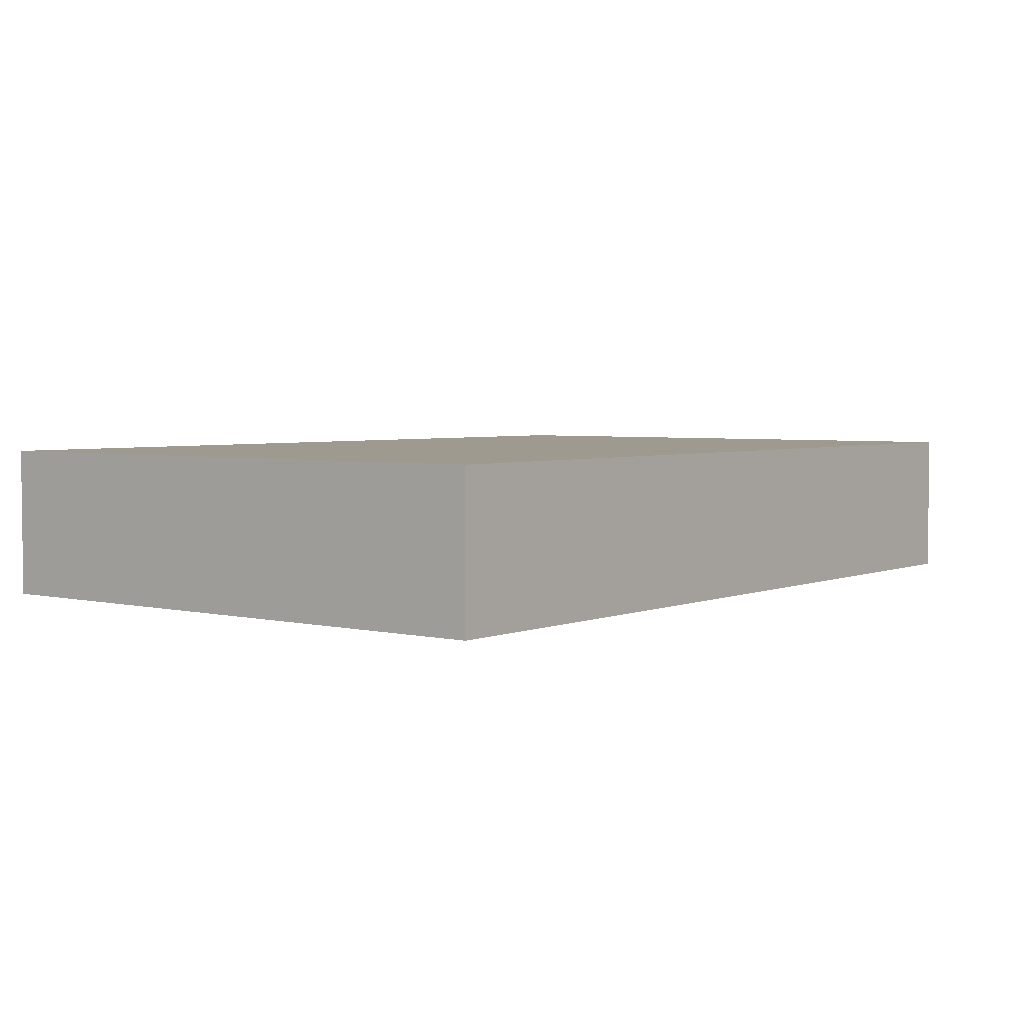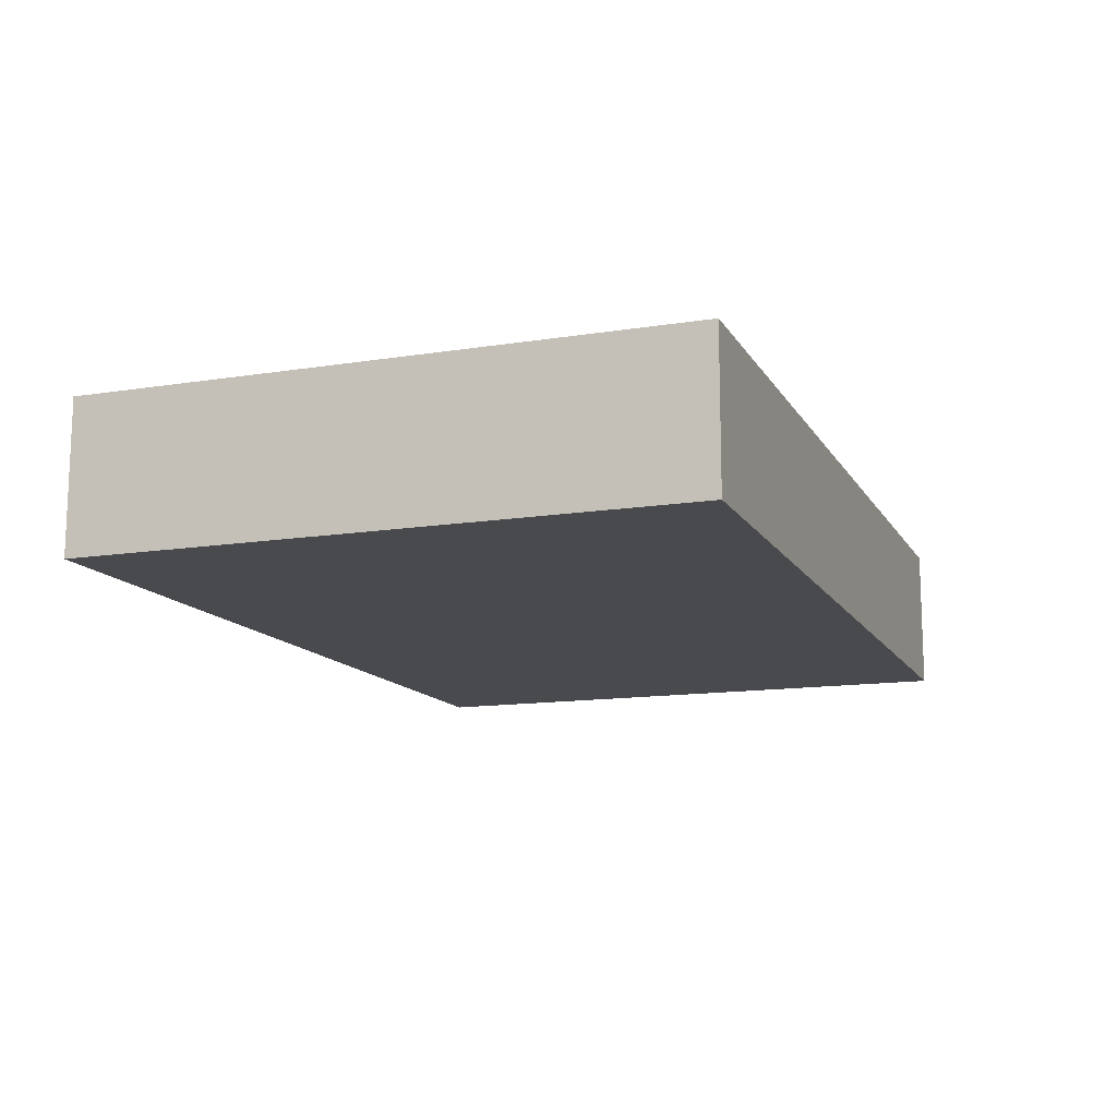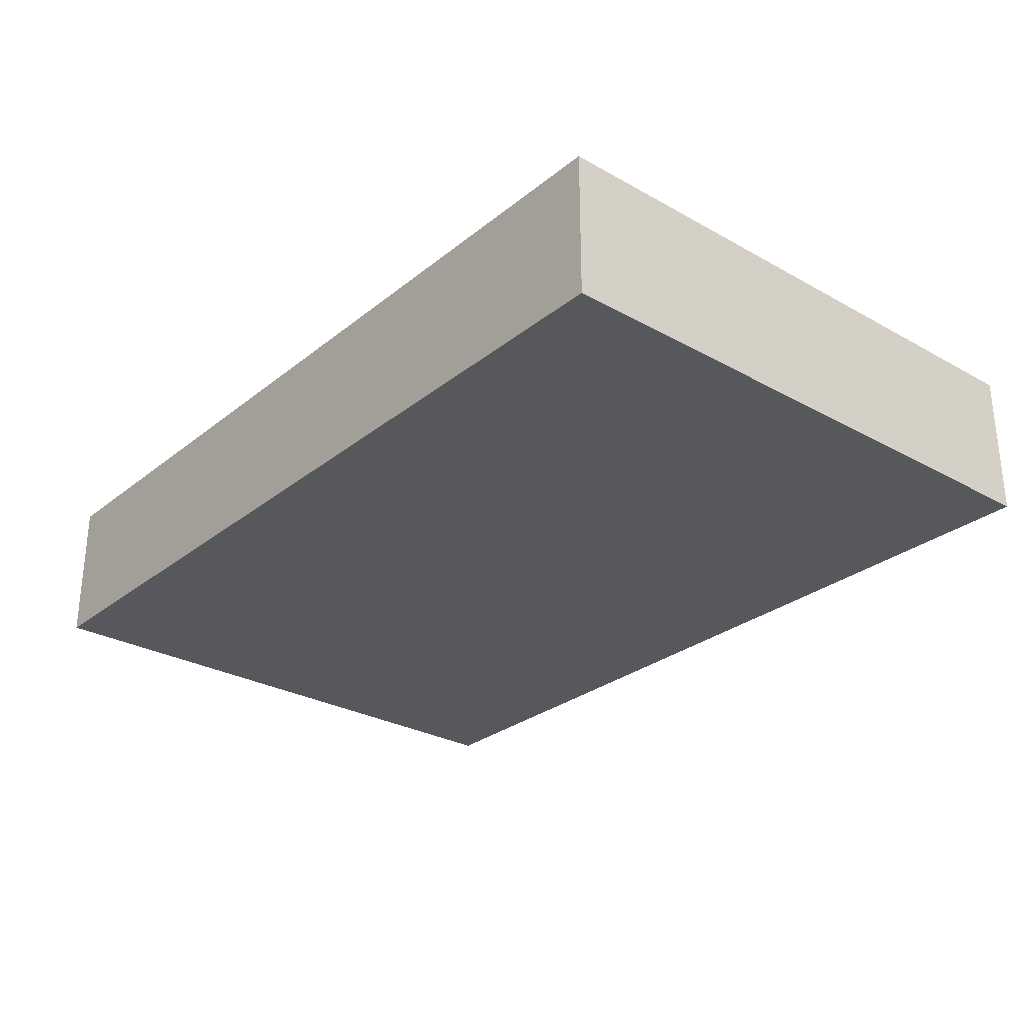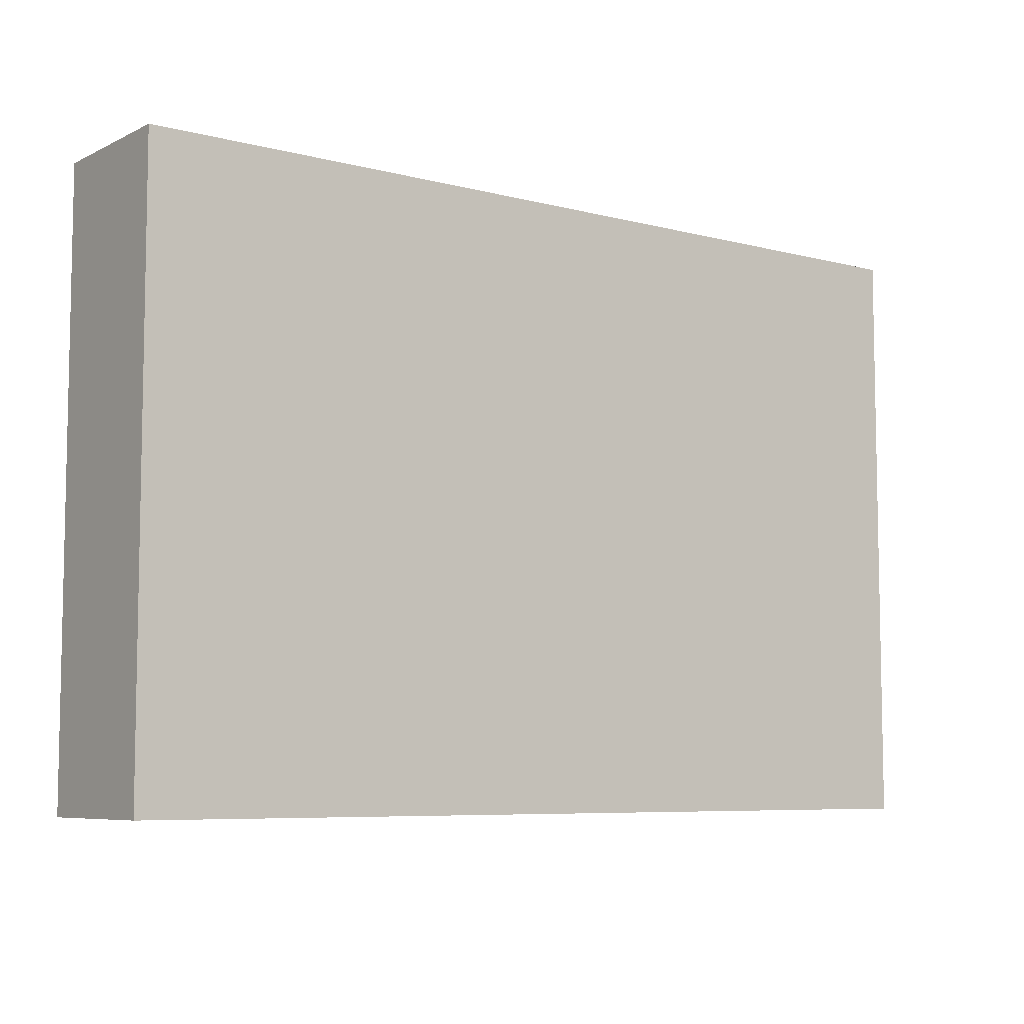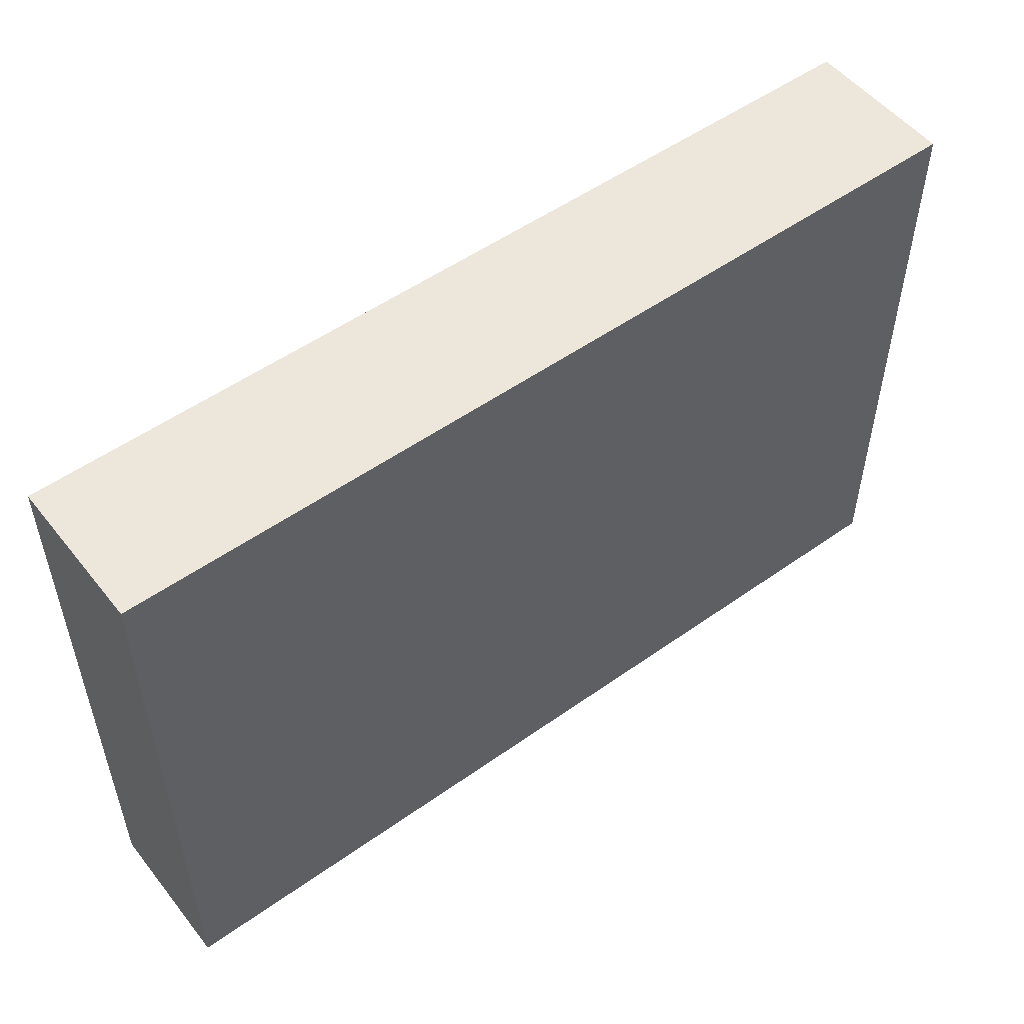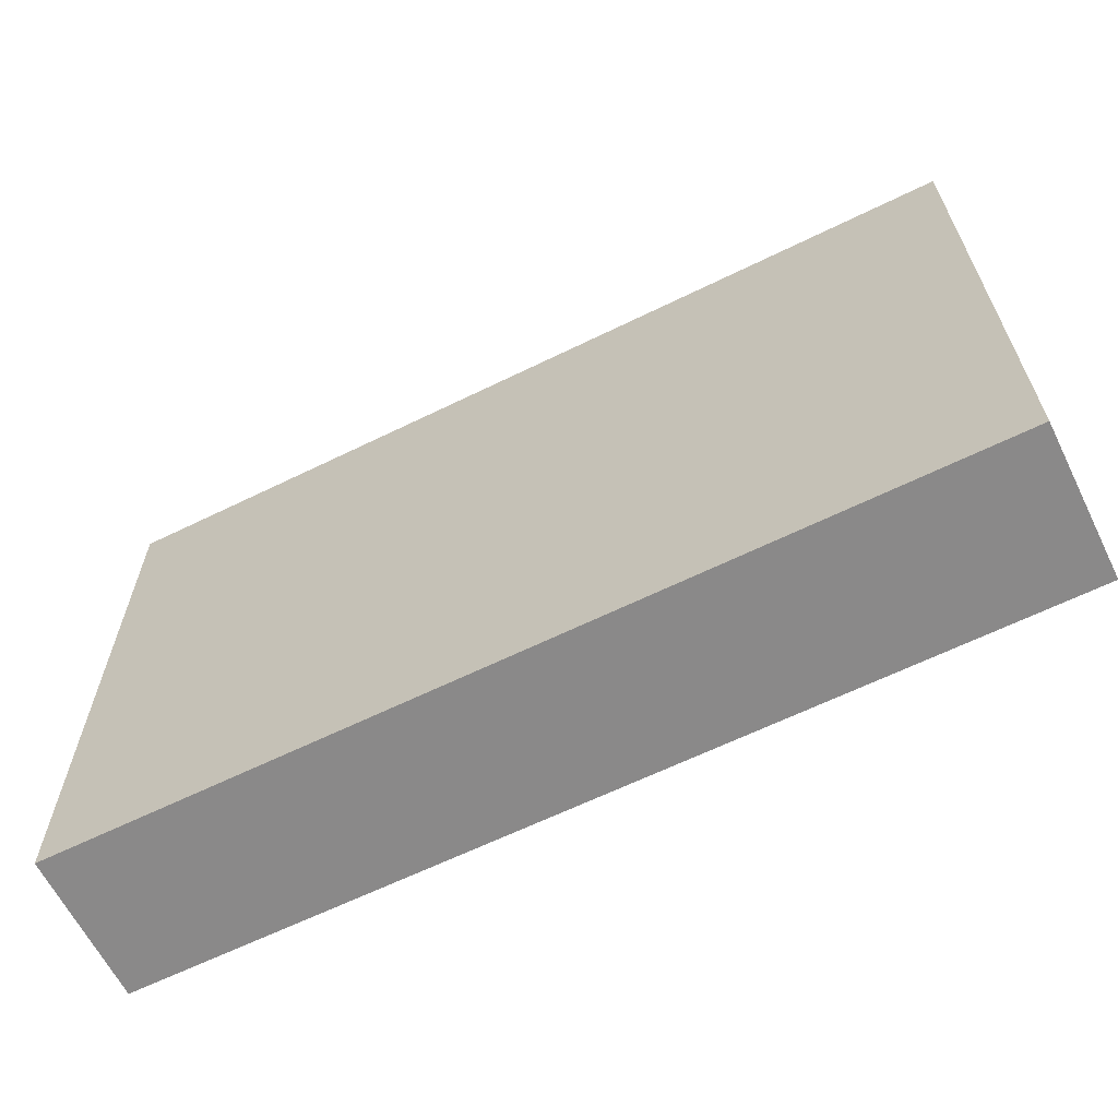
<metadata>
{"format":"obj","ext":"obj","renderer":"f3d","projection":"perspective","resolution":1024,"background":"white","views":[{"elev":3.7,"azim":127.9,"up":"+Y"},{"elev":-13.1,"azim":110.0,"up":"+Y"},{"elev":-28.4,"azim":49.9,"up":"+Y"},{"elev":-7.0,"azim":-36.7,"up":"+Z"},{"elev":52.5,"azim":-37.4,"up":"+Z"},{"elev":-63.3,"azim":-153.6,"up":"+Z"}]}
</metadata>
<code>
o F_Garbage5
v -0.3119 0.06503 0.1973
v -0.3119 -0.03497 -0.1027
v -0.3119 -0.03497 0.1973
v -0.3119 0.06503 -0.1027
v -0.3119 -0.03497 -0.2027
v -0.3119 0.06503 -0.2027
v 0.2881 -0.03497 0.1973
v 0.2881 -0.03497 0.09734
v 0.2881 0.06503 0.1973
v 0.2881 -0.03497 -0.002661
v 0.2881 0.06503 0.09734
v 0.2881 -0.03497 -0.2027
v 0.2881 0.06503 -0.002661
v 0.2881 0.06503 -0.2027
v -0.2119 -0.03497 0.1973
v -0.3119 0.06503 0.1973
v -0.3119 -0.03497 0.1973
v -0.2119 0.06503 0.1973
v -0.1119 -0.03497 0.1973
v -0.1119 0.06503 0.1973
v -0.01187 -0.03497 0.1973
v -0.01187 0.06503 0.1973
v 0.08813 -0.03497 0.1973
v 0.08813 0.06503 0.1973
v 0.1881 -0.03497 0.1973
v 0.1881 0.06503 0.1973
v 0.2881 -0.03497 0.1973
v 0.2881 0.06503 0.1973
v -0.3119 -0.03497 -0.2027
v -0.3119 0.06503 -0.2027
v -0.2119 -0.03497 -0.2027
v -0.2119 0.06503 -0.2027
v -0.1119 -0.03497 -0.2027
v -0.1119 0.06503 -0.2027
v -0.01187 -0.03497 -0.2027
v -0.01187 0.06503 -0.2027
v 0.1881 -0.03497 -0.2027
v 0.1881 0.06503 -0.2027
v 0.2881 -0.03497 -0.2027
v 0.2881 0.06503 -0.2027
v 0.1881 -0.03497 0.09734
v 0.1881 -0.03497 0.1973
v 0.08813 -0.03497 0.1973
v 0.2881 -0.03497 0.1973
v 0.2881 -0.03497 0.09734
v -0.2119 -0.03497 -0.002661
v -0.2119 -0.03497 0.1973
v -0.3119 -0.03497 0.1973
v -0.1119 -0.03497 0.1973
v -0.1119 -0.03497 -0.002661
v -0.01187 -0.03497 0.1973
v -0.01187 -0.03497 -0.002661
v 0.08813 -0.03497 -0.002661
v 0.1881 -0.03497 -0.002661
v 0.2881 -0.03497 -0.002661
v -0.3119 -0.03497 -0.1027
v -0.2119 -0.03497 -0.1027
v -0.1119 -0.03497 -0.1027
v -0.01187 -0.03497 -0.1027
v 0.08813 -0.03497 -0.1027
v 0.1881 -0.03497 -0.1027
v -0.3119 -0.03497 -0.2027
v -0.2119 -0.03497 -0.2027
v -0.1119 -0.03497 -0.2027
v -0.01187 -0.03497 -0.2027
v 0.1881 -0.03497 -0.2027
v 0.2881 -0.03497 -0.2027
v 0.08813 0.06503 0.1973
v 0.1881 0.06503 0.1973
v 0.1881 0.06503 0.09734
v 0.2881 0.06503 0.1973
v 0.2881 0.06503 0.09734
v -0.3119 0.06503 0.1973
v -0.2119 0.06503 0.1973
v -0.2119 0.06503 -0.002661
v -0.1119 0.06503 0.1973
v -0.01187 0.06503 0.1973
v -0.1119 0.06503 -0.002661
v -0.01187 0.06503 -0.002661
v 0.08813 0.06503 -0.002661
v 0.1881 0.06503 -0.002661
v 0.2881 0.06503 -0.002661
v -0.3119 0.06503 -0.1027
v -0.2119 0.06503 -0.1027
v -0.1119 0.06503 -0.1027
v -0.01187 0.06503 -0.1027
v 0.08813 0.06503 -0.1027
v 0.1881 0.06503 -0.1027
v -0.3119 0.06503 -0.2027
v -0.2119 0.06503 -0.2027
v -0.1119 0.06503 -0.2027
v -0.01187 0.06503 -0.2027
v 0.1881 0.06503 -0.2027
v 0.2881 0.06503 -0.2027
f 1 2 3
f 4 5 2
f 4 2 1
f 6 5 4
f 7 8 9
f 8 10 11
f 9 8 11
f 10 12 13
f 11 10 13
f 13 12 14
f 15 16 17
f 18 16 15
f 19 18 15
f 20 18 19
f 21 20 19
f 22 20 21
f 23 22 21
f 24 22 23
f 25 24 23
f 26 24 25
f 27 26 25
f 28 26 27
f 29 30 31
f 31 30 32
f 31 32 33
f 33 32 34
f 33 34 35
f 35 34 36
f 35 36 37
f 37 36 38
f 37 38 39
f 39 38 40
f 41 42 43
f 41 44 42
f 45 44 41
f 46 47 48
f 46 49 47
f 50 51 49
f 50 49 46
f 52 43 51
f 52 51 50
f 53 45 41
f 53 43 52
f 53 41 43
f 54 45 53
f 55 45 54
f 56 52 50
f 56 46 48
f 56 50 46
f 57 52 56
f 58 52 57
f 59 53 52
f 59 52 58
f 60 54 53
f 60 53 59
f 61 55 54
f 61 54 60
f 62 57 56
f 63 58 57
f 63 57 62
f 64 59 58
f 64 58 63
f 65 60 59
f 65 59 64
f 65 61 60
f 66 55 61
f 66 61 65
f 67 55 66
f 68 69 70
f 69 71 70
f 70 71 72
f 73 74 75
f 74 76 75
f 76 77 78
f 75 76 78
f 77 68 79
f 78 77 79
f 70 72 80
f 79 68 80
f 68 70 80
f 80 72 81
f 81 72 82
f 78 79 83
f 73 75 83
f 75 78 83
f 83 79 84
f 84 79 85
f 79 80 86
f 85 79 86
f 80 81 87
f 86 80 87
f 81 82 88
f 87 81 88
f 83 84 89
f 84 85 90
f 89 84 90
f 85 86 91
f 90 85 91
f 86 87 92
f 91 86 92
f 87 88 92
f 88 82 93
f 92 88 93
f 93 82 94

</code>
